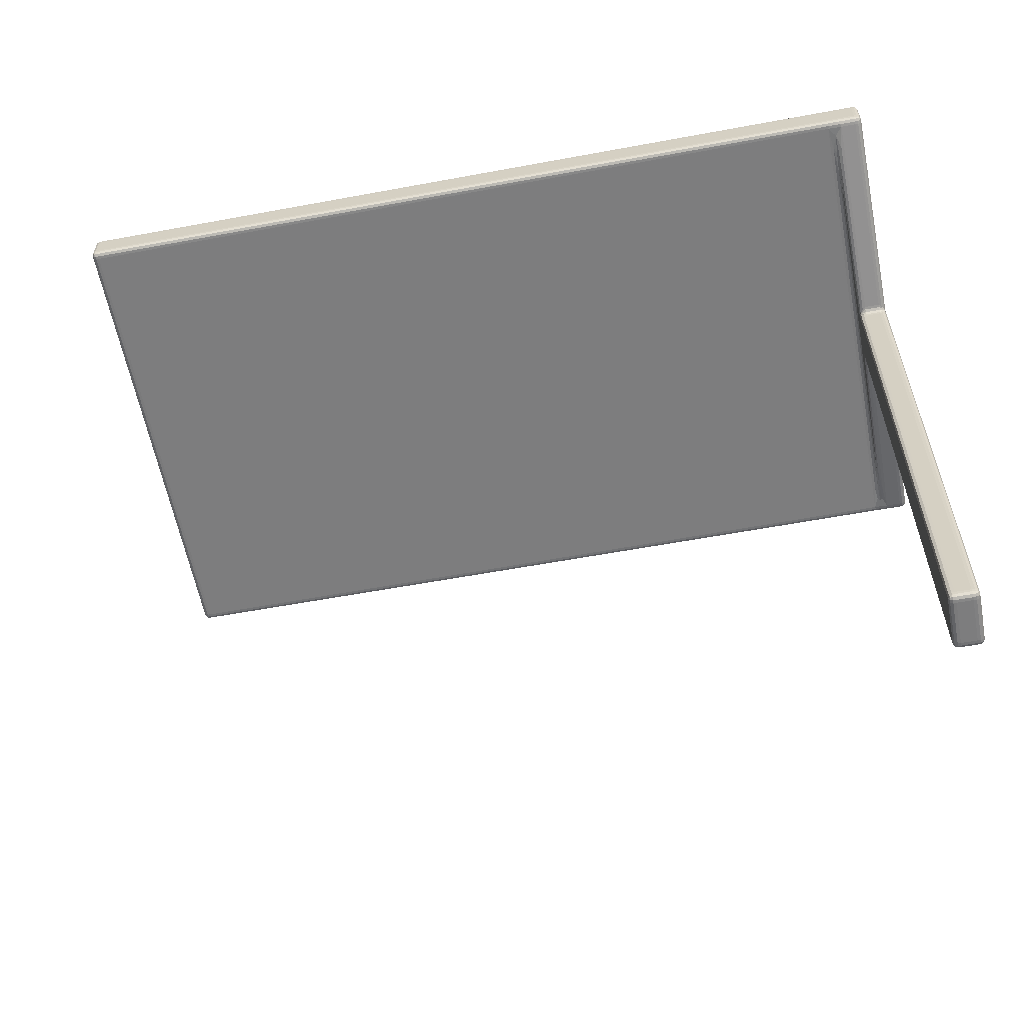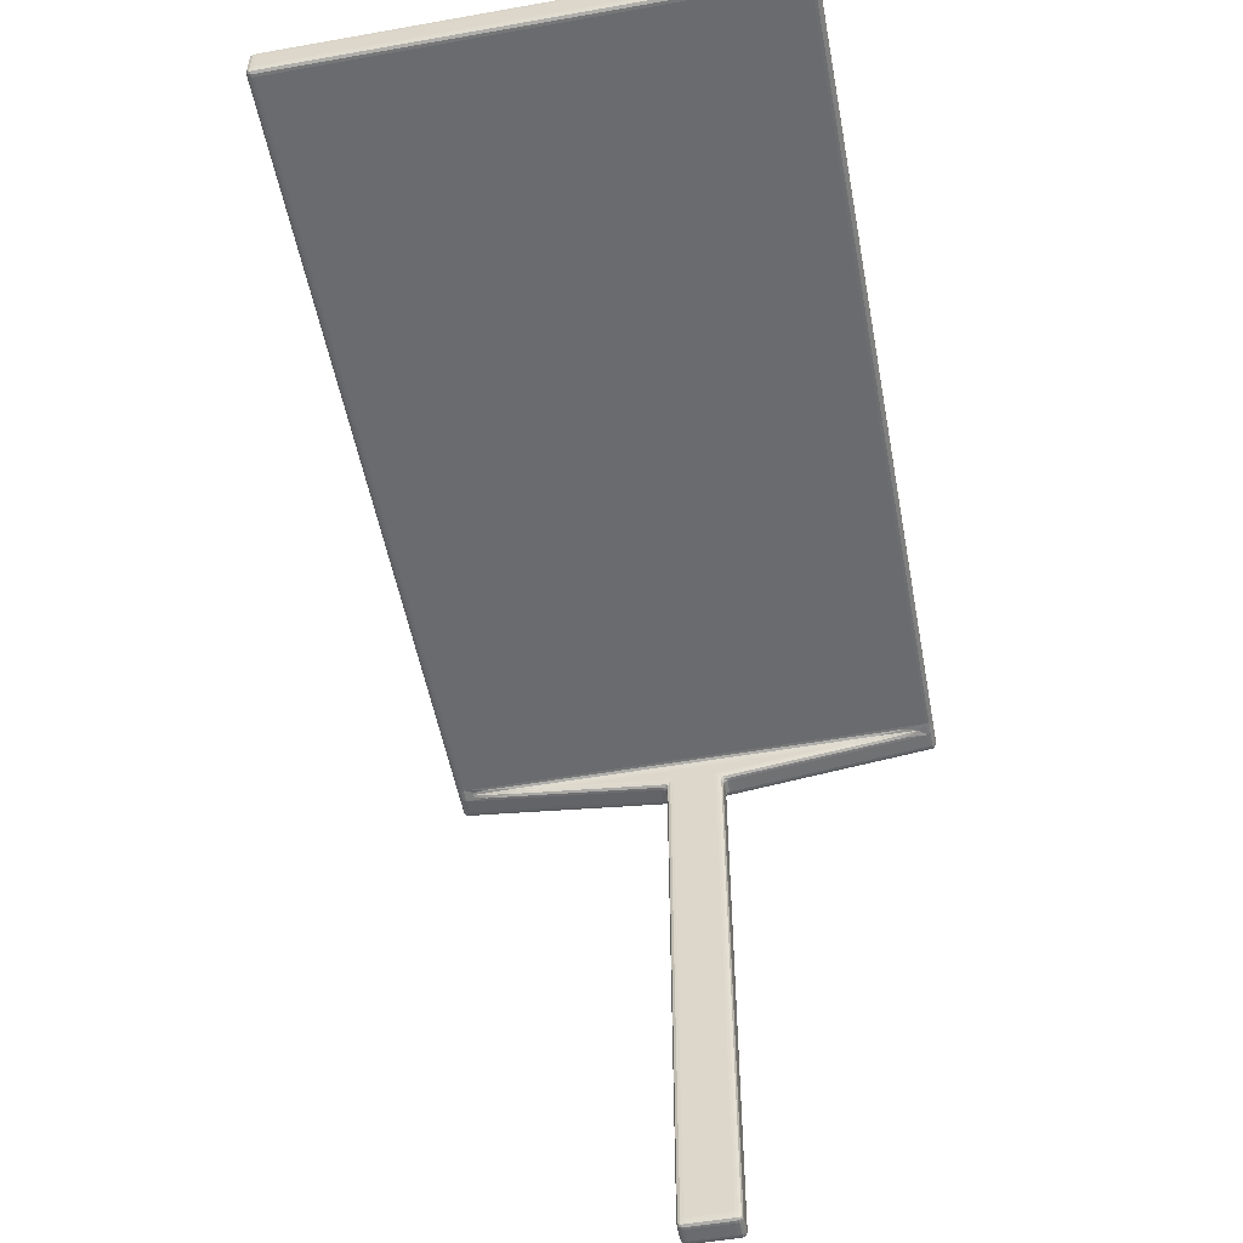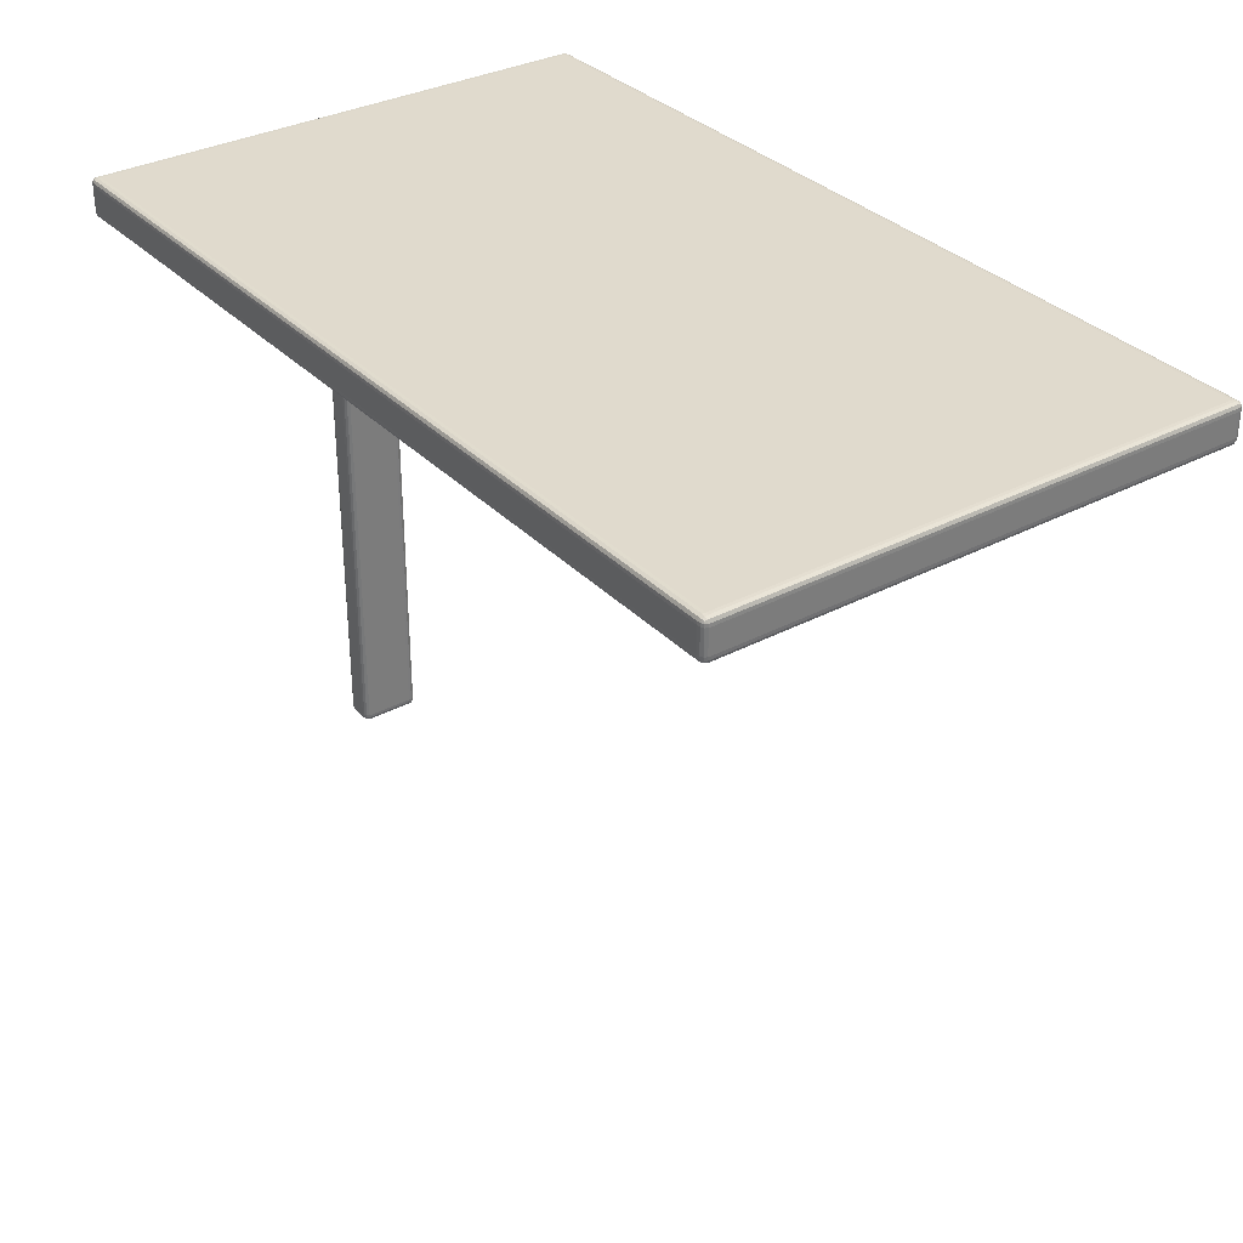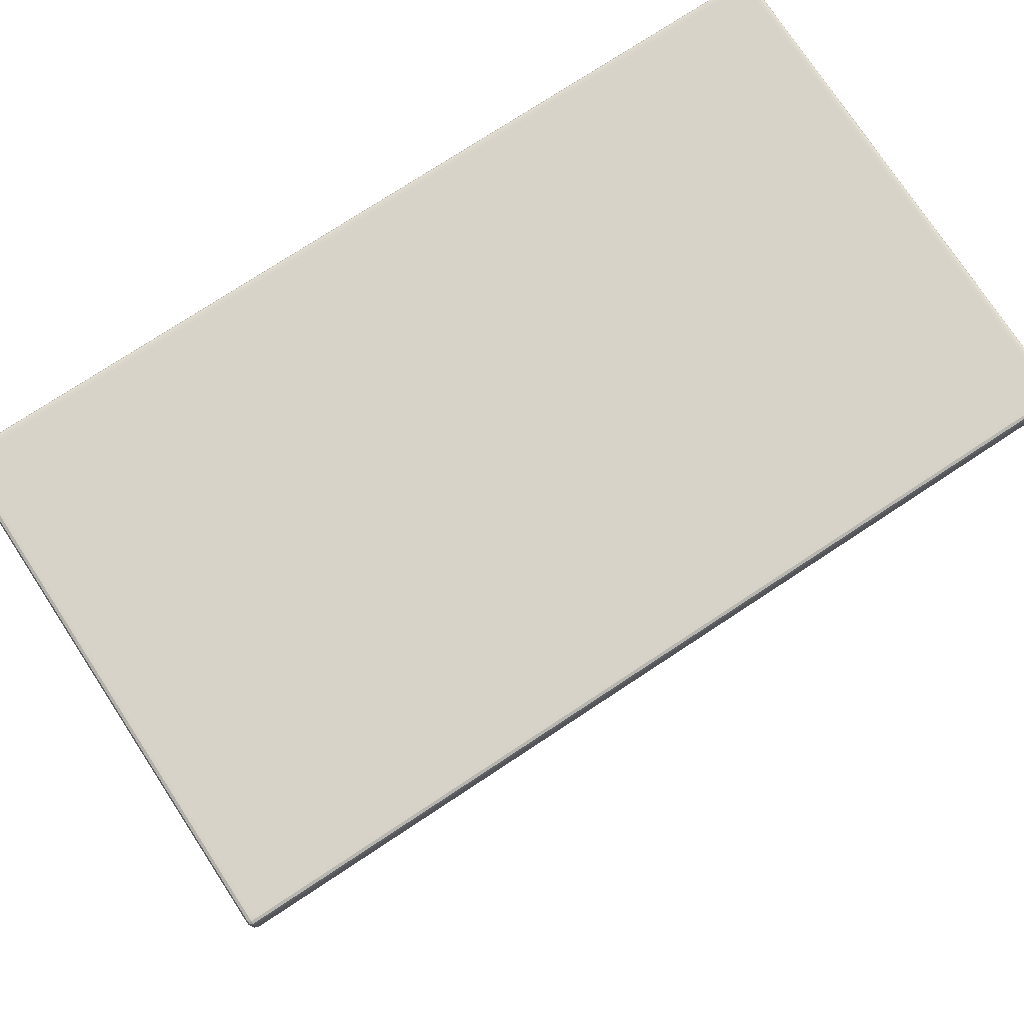
<metadata>
{"format":"obj","ext":"obj","renderer":"f3d","projection":"perspective","resolution":1024,"background":"white","views":[{"elev":-59.2,"azim":-169.2,"up":"+Y"},{"elev":-53.4,"azim":100.7,"up":"+Y"},{"elev":33.1,"azim":53.9,"up":"+Y"},{"elev":76.1,"azim":146.7,"up":"+Y"}]}
</metadata>
<code>
o Table_Cube.002
v -11.19 1.031 3.425
v -11.09 0.93 3.426
v -11.09 1.043 3.525
v -11.19 0.9889 3.426
v -11.17 0.9511 3.426
v -11.19 1.036 3.467
v -11.19 0.9917 3.47
v -11.17 0.9584 3.468
v -11.16 0.9697 3.495
v -11.09 0.9377 3.468
v -11.09 0.9606 3.505
v -11.14 0.9327 3.426
v -11.14 0.942 3.47
v -11.14 0.9626 3.503
v -11.14 1.043 3.523
v -11.17 1.04 3.504
v -11.09 1.001 3.523
v -11.14 0.9975 3.519
v -11.17 0.9976 3.503
v -11.09 1.362 3.525
v -11.09 1.462 3.425
v -11.19 1.362 3.425
v -11.09 1.403 3.523
v -11.09 1.441 3.505
v -11.14 1.362 3.523
v -11.14 1.406 3.519
v -11.14 1.439 3.503
v -11.16 1.431 3.495
v -11.14 1.459 3.425
v -11.17 1.441 3.425
v -11.09 1.459 3.467
v -11.14 1.455 3.47
v -11.17 1.439 3.468
v -11.19 1.362 3.467
v -11.17 1.362 3.505
v -11.19 1.403 3.425
v -11.19 1.406 3.47
v -11.17 1.404 3.503
v -11.19 1.031 -3.425
v -11.09 1.043 -3.525
v -11.09 0.93 -3.426
v -11.19 1.036 -3.467
v -11.17 1.04 -3.504
v -11.19 0.9889 -3.426
v -11.19 0.9917 -3.47
v -11.17 0.9976 -3.503
v -11.16 0.9697 -3.495
v -11.09 1.001 -3.523
v -11.09 0.9606 -3.505
v -11.14 1.043 -3.523
v -11.14 0.9975 -3.519
v -11.14 0.9626 -3.503
v -11.14 0.9327 -3.426
v -11.17 0.9511 -3.426
v -11.09 0.9377 -3.468
v -11.14 0.942 -3.47
v -11.17 0.9584 -3.468
v -11.09 1.462 -3.425
v -11.09 1.362 -3.525
v -11.19 1.362 -3.425
v -11.09 1.459 -3.467
v -11.09 1.441 -3.505
v -11.14 1.459 -3.425
v -11.14 1.455 -3.47
v -11.14 1.439 -3.503
v -11.16 1.431 -3.495
v -11.14 1.362 -3.523
v -11.17 1.362 -3.505
v -11.09 1.403 -3.523
v -11.14 1.406 -3.519
v -11.17 1.404 -3.503
v -11.19 1.403 -3.425
v -11.17 1.441 -3.425
v -11.19 1.362 -3.467
v -11.19 1.406 -3.47
v -11.17 1.439 -3.468
v 0.9 1.043 3.525
v 0.9 0.9427 3.425
v 1 1.043 3.425
v 0.9 1.001 3.523
v 0.9 0.9634 3.505
v 0.9417 1.043 3.523
v 0.9443 0.9983 3.519
v 0.9424 0.9655 3.503
v 0.9692 0.9735 3.495
v 0.9417 0.9452 3.425
v 0.9793 0.9634 3.425
v 0.9 0.9452 3.467
v 0.9444 0.949 3.47
v 0.9772 0.9655 3.468
v 0.9975 1.043 3.467
v 0.9793 1.043 3.505
v 0.9975 1.001 3.425
v 0.9937 0.9983 3.47
v 0.9772 1 3.503
v 0.9 1.462 3.425
v 0.9 1.362 3.525
v 1 1.362 3.425
v 0.9 1.459 3.467
v 0.9 1.441 3.505
v 0.9417 1.459 3.425
v 0.9443 1.455 3.47
v 0.9424 1.439 3.503
v 0.9692 1.431 3.495
v 0.9417 1.362 3.523
v 0.9793 1.362 3.505
v 0.9 1.403 3.523
v 0.9444 1.406 3.519
v 0.9772 1.404 3.503
v 0.9975 1.403 3.425
v 0.9793 1.441 3.425
v 0.9975 1.362 3.467
v 0.9937 1.406 3.47
v 0.9772 1.439 3.468
v 0.9 1.043 -3.525
v 1 1.043 -3.425
v 0.9 0.9427 -3.425
v 0.9417 1.043 -3.523
v 0.9793 1.043 -3.505
v 0.9 1.001 -3.523
v 0.9444 0.9983 -3.519
v 0.9772 1 -3.503
v 0.9692 0.9735 -3.495
v 0.9975 1.001 -3.425
v 0.9793 0.9634 -3.425
v 0.9975 1.043 -3.467
v 0.9937 0.9983 -3.47
v 0.9772 0.9655 -3.468
v 0.9 0.9452 -3.467
v 0.9 0.9634 -3.505
v 0.9417 0.9452 -3.425
v 0.9443 0.949 -3.47
v 0.9424 0.9655 -3.503
v 0.9 1.362 -3.525
v 0.9 1.462 -3.425
v 1 1.362 -3.425
v 0.9 1.403 -3.523
v 0.9 1.441 -3.505
v 0.9417 1.362 -3.523
v 0.9443 1.406 -3.519
v 0.9424 1.439 -3.503
v 0.9692 1.431 -3.495
v 0.9417 1.459 -3.425
v 0.9793 1.441 -3.425
v 0.9 1.459 -3.467
v 0.9444 1.455 -3.47
v 0.9772 1.439 -3.468
v 0.9975 1.362 -3.467
v 0.9793 1.362 -3.505
v 0.9975 1.403 -3.425
v 0.9937 1.406 -3.47
v 0.9772 1.404 -3.503
v -10.68 0.9427 -3.425
v -10.78 0.8427 -1.948
v -10.88 0.93 -3.426
v -10.78 1.043 -3.525
v -10.72 0.9402 -3.099
v -10.76 0.922 -2.687
v -10.7 0.9452 -3.467
v -10.77 0.9269 -3.025
v -10.78 0.9342 -3.297
v -10.78 0.8426 -2.277
v -10.8 0.8573 -2.691
v -10.78 0.8844 -2.274
v -10.78 0.891 -2.694
v -10.79 0.8997 -3.027
v -10.86 0.9378 -3.468
v -10.83 0.9608 -3.505
v -10.84 0.8913 -3.102
v -10.76 1.001 -3.523
v -10.73 0.9634 -3.505
v -10.8 1.001 -3.523
v -10.68 0.9427 3.425
v -10.78 1.043 3.525
v -10.88 0.93 3.426
v -10.78 0.8427 1.948
v -10.7 0.9452 3.467
v -10.73 0.9634 3.505
v -10.72 0.9402 3.099
v -10.74 0.9425 3.269
v -10.78 0.9342 3.297
v -10.8 1.001 3.523
v -10.83 0.9608 3.505
v -10.76 1.001 3.523
v -10.84 0.8913 3.102
v -10.8 0.8573 2.691
v -10.86 0.9378 3.468
v -10.82 0.918 3.271
v -10.79 0.8997 3.027
v -10.78 0.8844 2.274
v -10.76 0.922 2.687
v -10.78 0.8426 2.277
v -10.78 0.891 2.694
v -10.77 0.9269 3.025
v -11.09 -7.584 -0.413
v -11.09 -7.684 -0.313
v -11.19 -7.584 -0.313
v -11.09 -7.626 -0.4105
v -11.09 -7.663 -0.3923
v -11.14 -7.584 -0.4105
v -11.14 -7.628 -0.4067
v -11.14 -7.661 -0.3902
v -11.16 -7.653 -0.3822
v -11.14 -7.682 -0.313
v -11.17 -7.663 -0.313
v -11.09 -7.682 -0.3547
v -11.14 -7.678 -0.3574
v -11.17 -7.661 -0.3554
v -11.19 -7.584 -0.3547
v -11.17 -7.584 -0.3923
v -11.19 -7.626 -0.313
v -11.19 -7.628 -0.3574
v -11.17 -7.626 -0.3902
v -11.09 -7.584 0.413
v -11.19 -7.584 0.313
v -11.09 -7.684 0.313
v -11.14 -7.584 0.4105
v -11.17 -7.584 0.3923
v -11.09 -7.626 0.4105
v -11.14 -7.628 0.4067
v -11.17 -7.626 0.3902
v -11.16 -7.653 0.3822
v -11.19 -7.626 0.313
v -11.17 -7.663 0.313
v -11.19 -7.584 0.3547
v -11.19 -7.628 0.3574
v -11.17 -7.661 0.3554
v -11.09 -7.682 0.3547
v -11.09 -7.663 0.3923
v -11.14 -7.682 0.313
v -11.14 -7.678 0.3574
v -11.14 -7.661 0.3902
v -11.09 0.4465 -0.413
v -11.19 0.6345 -0.313
v -11.09 0.5591 -0.5122
v -11.14 0.488 -0.4105
v -11.17 0.5405 -0.3923
v -11.09 0.4885 -0.4155
v -11.14 0.5176 -0.413
v -11.17 0.5436 -0.4036
v -11.16 0.5459 -0.4136
v -11.19 0.5984 -0.3595
v -11.17 0.5678 -0.4163
v -11.19 0.593 -0.3547
v -11.19 0.5699 -0.3864
v -11.17 0.5562 -0.4146
v -11.09 0.5513 -0.4709
v -11.09 0.5284 -0.4336
v -11.14 0.5563 -0.4707
v -11.14 0.5502 -0.4416
v -11.14 0.5378 -0.4229
v -11.09 0.4465 0.413
v -11.09 0.5591 0.5122
v -11.19 0.6345 0.313
v -11.09 0.4885 0.4155
v -11.09 0.5284 0.4336
v -11.14 0.488 0.4105
v -11.14 0.5176 0.413
v -11.14 0.5378 0.4229
v -11.16 0.5459 0.4136
v -11.14 0.5563 0.4707
v -11.17 0.5678 0.4163
v -11.09 0.5513 0.4709
v -11.14 0.5502 0.4416
v -11.17 0.5562 0.4146
v -11.19 0.593 0.3547
v -11.17 0.5405 0.3923
v -11.19 0.5985 0.3595
v -11.19 0.5699 0.3864
v -11.17 0.5436 0.4036
v -10.78 0.6345 0.313
v -10.88 0.5591 0.5122
v -10.88 0.4465 0.413
v -10.78 0.5984 0.3595
v -10.8 0.5678 0.4163
v -10.78 0.593 0.3547
v -10.79 0.5699 0.3864
v -10.8 0.5562 0.4146
v -10.81 0.5459 0.4136
v -10.88 0.5513 0.4709
v -10.88 0.5284 0.4336
v -10.84 0.5563 0.4707
v -10.83 0.5502 0.4416
v -10.83 0.5378 0.4229
v -10.84 0.488 0.4105
v -10.8 0.5405 0.3923
v -10.88 0.4885 0.4155
v -10.83 0.5176 0.413
v -10.8 0.5436 0.4036
v -10.88 0.4465 -0.413
v -10.88 0.5591 -0.5122
v -10.78 0.6345 -0.313
v -10.88 0.4885 -0.4155
v -10.88 0.5284 -0.4336
v -10.84 0.488 -0.4105
v -10.83 0.5176 -0.413
v -10.83 0.5378 -0.4229
v -10.81 0.5459 -0.4136
v -10.84 0.5563 -0.4707
v -10.8 0.5678 -0.4163
v -10.88 0.5513 -0.4709
v -10.83 0.5502 -0.4416
v -10.8 0.5562 -0.4146
v -10.78 0.593 -0.3547
v -10.8 0.5405 -0.3923
v -10.78 0.5985 -0.3595
v -10.79 0.5699 -0.3864
v -10.8 0.5436 -0.4036
v -10.88 -7.584 -0.413
v -10.78 -7.584 -0.313
v -10.88 -7.684 -0.313
v -10.84 -7.584 -0.4105
v -10.8 -7.584 -0.3923
v -10.88 -7.626 -0.4105
v -10.83 -7.628 -0.4067
v -10.8 -7.626 -0.3902
v -10.81 -7.653 -0.3822
v -10.78 -7.626 -0.313
v -10.8 -7.663 -0.313
v -10.78 -7.584 -0.3547
v -10.78 -7.628 -0.3574
v -10.8 -7.661 -0.3554
v -10.88 -7.682 -0.3547
v -10.88 -7.663 -0.3923
v -10.84 -7.682 -0.313
v -10.83 -7.678 -0.3574
v -10.84 -7.661 -0.3902
v -10.78 -7.584 0.313
v -10.88 -7.584 0.413
v -10.88 -7.684 0.313
v -10.78 -7.584 0.3547
v -10.8 -7.584 0.3923
v -10.78 -7.626 0.313
v -10.78 -7.628 0.3574
v -10.8 -7.626 0.3902
v -10.81 -7.653 0.3822
v -10.88 -7.626 0.4105
v -10.88 -7.663 0.3923
v -10.84 -7.584 0.4105
v -10.83 -7.628 0.4067
v -10.84 -7.661 0.3902
v -10.84 -7.682 0.313
v -10.8 -7.663 0.313
v -10.88 -7.682 0.3547
v -10.83 -7.678 0.3574
v -10.8 -7.661 0.3554
f 136 98 79 116
f 78 173 153 117
f 41 155 291 235
f 233 290 309 195
f 253 272 175 2
f 96 135 58 21
f 97 20 3 174 77
f 59 134 115 156 40
f 273 252 214 329
f 292 154 176 271 328 310
f 196 311 330 216
f 1 4 7 6
f 4 5 8 7
f 6 7 19 16
f 7 8 9 19
f 2 10 13 12
f 10 11 14 13
f 12 13 8 5
f 13 14 9 8
f 3 15 18 17
f 15 16 19 18
f 17 18 14 11
f 18 19 9 14
f 20 23 26 25
f 23 24 27 26
f 25 26 38 35
f 26 27 28 38
f 21 29 32 31
f 29 30 33 32
f 31 32 27 24
f 32 33 28 27
f 22 34 37 36
f 34 35 38 37
f 36 37 33 30
f 37 38 28 33
f 39 42 45 44
f 42 43 46 45
f 44 45 57 54
f 45 46 47 57
f 40 48 51 50
f 48 49 52 51
f 50 51 46 43
f 51 52 47 46
f 41 53 56 55
f 53 54 57 56
f 55 56 52 49
f 56 57 47 52
f 58 61 64 63
f 61 62 65 64
f 63 64 76 73
f 64 65 66 76
f 59 67 70 69
f 67 68 71 70
f 69 70 65 62
f 70 71 66 65
f 60 72 75 74
f 72 73 76 75
f 74 75 71 68
f 75 76 66 71
f 77 80 83 82
f 80 81 84 83
f 82 83 95 92
f 83 84 85 95
f 78 86 89 88
f 86 87 90 89
f 88 89 84 81
f 89 90 85 84
f 79 91 94 93
f 91 92 95 94
f 93 94 90 87
f 94 95 85 90
f 96 99 102 101
f 99 100 103 102
f 101 102 114 111
f 102 103 104 114
f 97 105 108 107
f 105 106 109 108
f 107 108 103 100
f 108 109 104 103
f 98 110 113 112
f 110 111 114 113
f 112 113 109 106
f 113 114 104 109
f 115 118 121 120
f 118 119 122 121
f 120 121 133 130
f 121 122 123 133
f 116 124 127 126
f 124 125 128 127
f 126 127 122 119
f 127 128 123 122
f 117 129 132 131
f 129 130 133 132
f 131 132 128 125
f 132 133 123 128
f 134 137 140 139
f 137 138 141 140
f 139 140 152 149
f 140 141 142 152
f 135 143 146 145
f 143 144 147 146
f 145 146 141 138
f 146 147 142 141
f 136 148 151 150
f 148 149 152 151
f 150 151 147 144
f 151 152 142 147
f 154 162 165 164
f 162 163 166 165
f 164 165 160 158
f 165 166 161 160
f 170 172 156
f 173 177 187 175
f 179 180 194 191
f 182 183 178 184
f 184 174 182
f 188 189 181
f 185 186 189 188
f 177 178 183 187
f 176 190 193 192
f 190 191 194 193
f 192 193 189 186
f 193 194 181 189
f 195 198 201 200
f 198 199 202 201
f 200 201 213 210
f 201 202 203 213
f 196 204 207 206
f 204 205 208 207
f 206 207 202 199
f 207 208 203 202
f 197 209 212 211
f 209 210 213 212
f 211 212 208 205
f 212 213 203 208
f 214 217 220 219
f 217 218 221 220
f 219 220 232 229
f 220 221 222 232
f 215 223 226 225
f 223 224 227 226
f 225 226 221 218
f 226 227 222 221
f 216 228 231 230
f 228 229 232 231
f 230 231 227 224
f 231 232 222 227
f 233 236 239 238
f 236 237 240 239
f 238 239 251 248
f 239 240 241 251
f 234 242 245 244
f 242 243 246 245
f 244 245 240 237
f 245 246 241 240
f 235 247 250 249
f 247 248 251 250
f 249 250 246 243
f 250 251 241 246
f 252 255 258 257
f 255 256 259 258
f 257 258 270 267
f 258 259 260 270
f 253 261 264 263
f 261 262 265 264
f 263 264 259 256
f 264 265 260 259
f 254 266 269 268
f 266 267 270 269
f 268 269 265 262
f 269 270 260 265
f 271 274 277 276
f 274 275 278 277
f 276 277 289 286
f 277 278 279 289
f 272 280 283 282
f 280 281 284 283
f 282 283 278 275
f 283 284 279 278
f 273 285 288 287
f 285 286 289 288
f 287 288 284 281
f 288 289 279 284
f 290 293 296 295
f 293 294 297 296
f 295 296 308 305
f 296 297 298 308
f 291 299 302 301
f 299 300 303 302
f 301 302 297 294
f 302 303 298 297
f 292 304 307 306
f 304 305 308 307
f 306 307 303 300
f 307 308 298 303
f 309 312 315 314
f 312 313 316 315
f 314 315 327 324
f 315 316 317 327
f 310 318 321 320
f 318 319 322 321
f 320 321 316 313
f 321 322 317 316
f 311 323 326 325
f 323 324 327 326
f 325 326 322 319
f 326 327 317 322
f 328 331 334 333
f 331 332 335 334
f 333 334 346 343
f 334 335 336 346
f 329 337 340 339
f 337 338 341 340
f 339 340 335 332
f 340 341 336 335
f 330 342 345 344
f 342 343 346 345
f 344 345 341 338
f 345 346 336 341
f 3 20 25 15
f 15 25 35 16
f 16 35 34 6
f 6 34 22 1
f 21 58 63 29
f 29 63 73 30
f 30 73 72 36
f 36 72 60 22
f 59 40 50 67
f 67 50 43 68
f 68 43 42 74
f 74 42 39 60
f 273 329 339 285
f 285 339 332 286
f 286 332 331 276
f 276 331 328 271
f 136 116 126 148
f 148 126 119 149
f 149 119 118 139
f 139 118 115 134
f 135 96 101 143
f 143 101 111 144
f 144 111 110 150
f 150 110 98 136
f 97 77 82 105
f 105 82 92 106
f 106 92 91 112
f 112 91 79 98
f 78 117 131 86
f 86 131 125 87
f 87 125 124 93
f 93 124 116 79
f 173 78 88 177
f 177 88 81 178
f 178 81 80 184
f 184 80 77 174
f 58 135 145 61
f 61 145 138 62
f 62 138 137 69
f 69 137 134 59
f 117 153 159 129
f 129 159 171 130
f 130 171 170 120
f 120 170 156 115
f 96 21 31 99
f 99 31 24 100
f 100 24 23 107
f 107 23 20 97
f 195 309 314 198
f 198 314 324 199
f 199 324 323 206
f 206 323 311 196
f 329 214 219 337
f 337 219 229 338
f 338 229 228 344
f 344 228 216 330
f 155 41 55 167
f 167 55 49 168
f 168 49 48 172
f 172 48 40 156
f 2 175 187 10
f 10 187 183 11
f 11 183 182 17
f 17 182 174 3
f 215 197 211 223
f 223 211 205 224
f 224 205 204 230
f 230 204 196 216
f 310 328 333 318
f 318 333 343 319
f 319 343 342 325
f 325 342 330 311
f 235 291 301 247
f 247 301 294 248
f 248 294 293 238
f 238 293 290 233
f 272 253 263 280
f 280 263 256 281
f 281 256 255 287
f 287 255 252 273
f 41 235 249 53
f 53 249 243 54
f 54 243 242 44
f 44 242 234 39
f 253 2 12 261
f 261 12 5 262
f 262 5 4 268
f 268 4 1 254
f 154 292 306 162
f 162 306 300 163
f 163 300 299 169
f 169 299 291 155
f 271 176 192 274
f 274 192 186 275
f 275 186 185 282
f 282 185 175 272
f 309 290 295 312
f 312 295 305 313
f 313 305 304 320
f 320 304 292 310
f 233 195 200 236
f 236 200 210 237
f 237 210 209 244
f 244 209 197 234
f 214 252 257 217
f 217 257 267 218
f 218 267 266 225
f 225 266 254 215
f 153 173 179 157
f 157 179 191 158
f 158 191 190 164
f 164 190 176 154
f 234 197 215 254 1 22 60 39
f 194 180 181
f 179 173 180
f 175 188 181 180 173
f 185 188 175
f 168 172 170 171
f 171 159 167 168
f 159 153 155 167
f 155 153 161
f 158 160 157
f 166 163 169
f 161 166 169
f 160 161 157
f 157 161 153
f 169 155 161

</code>
